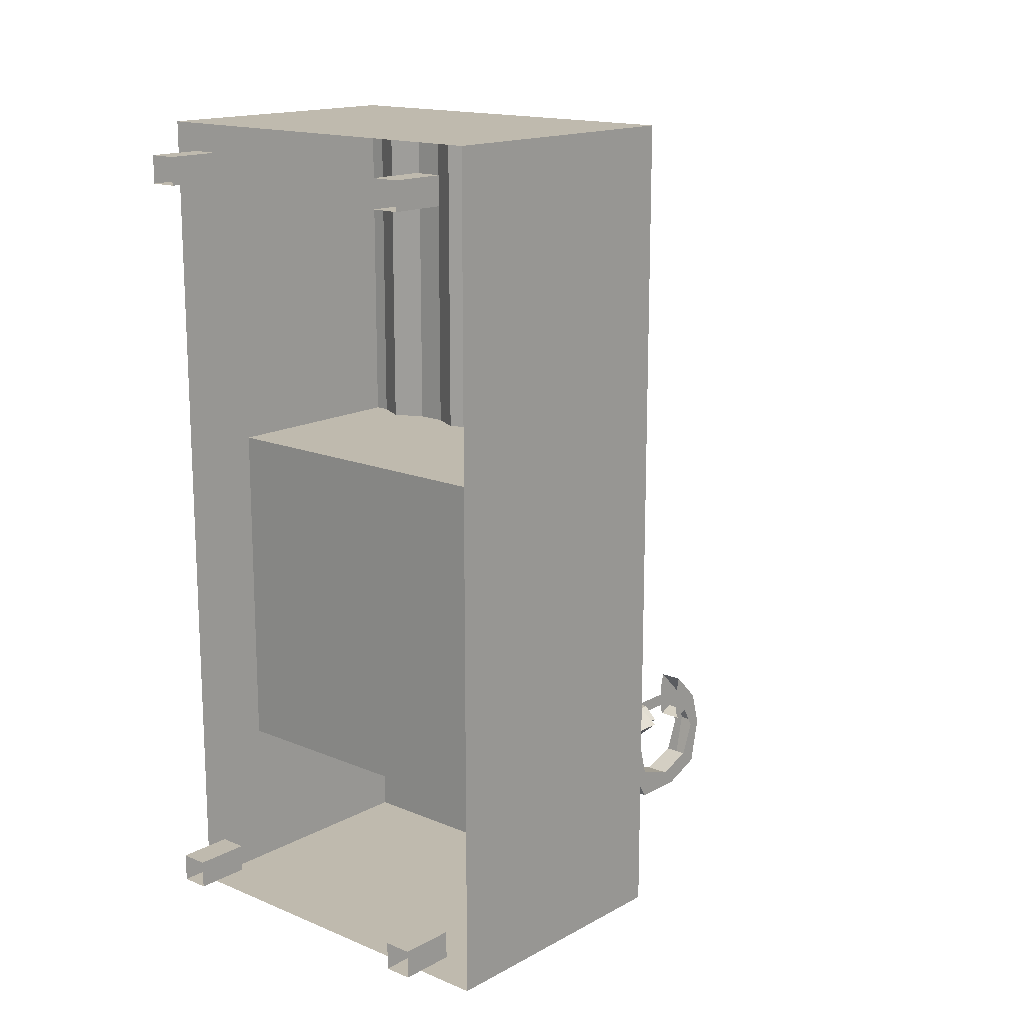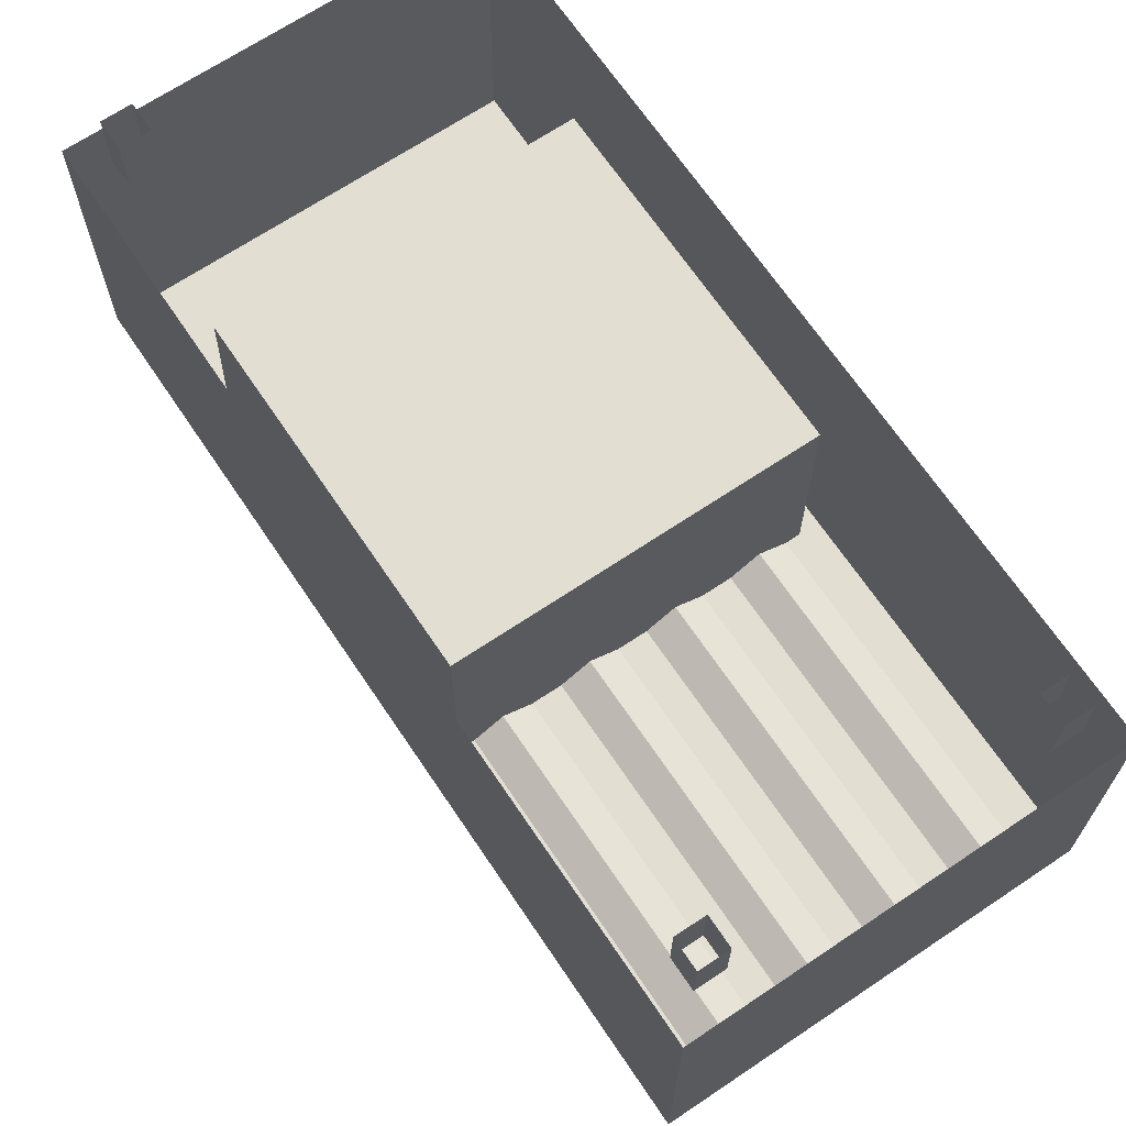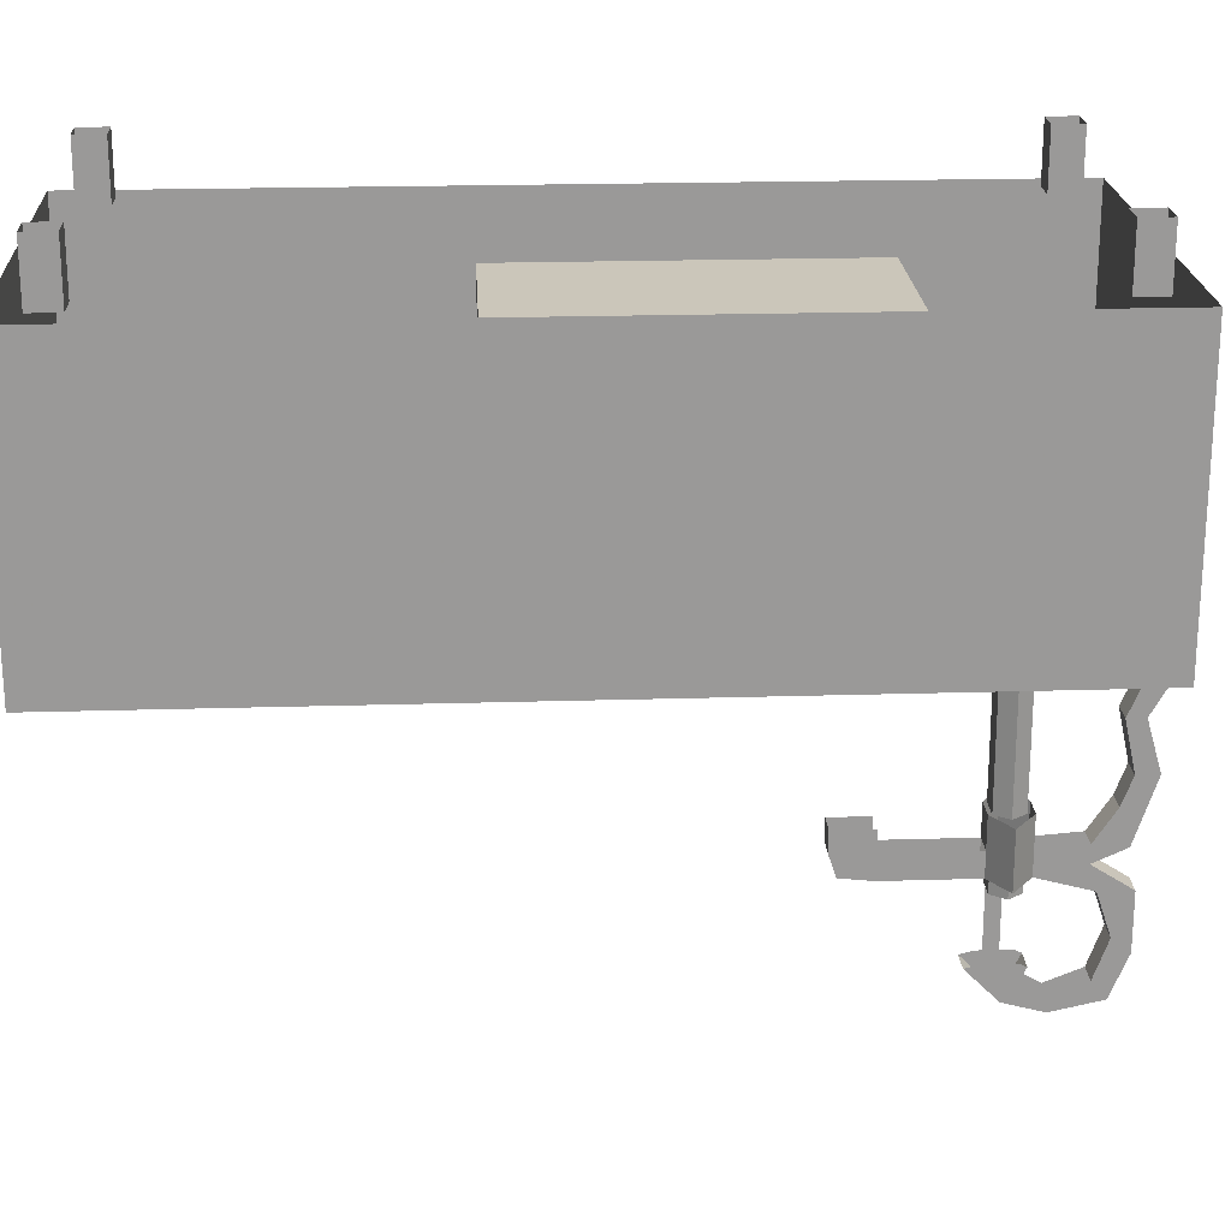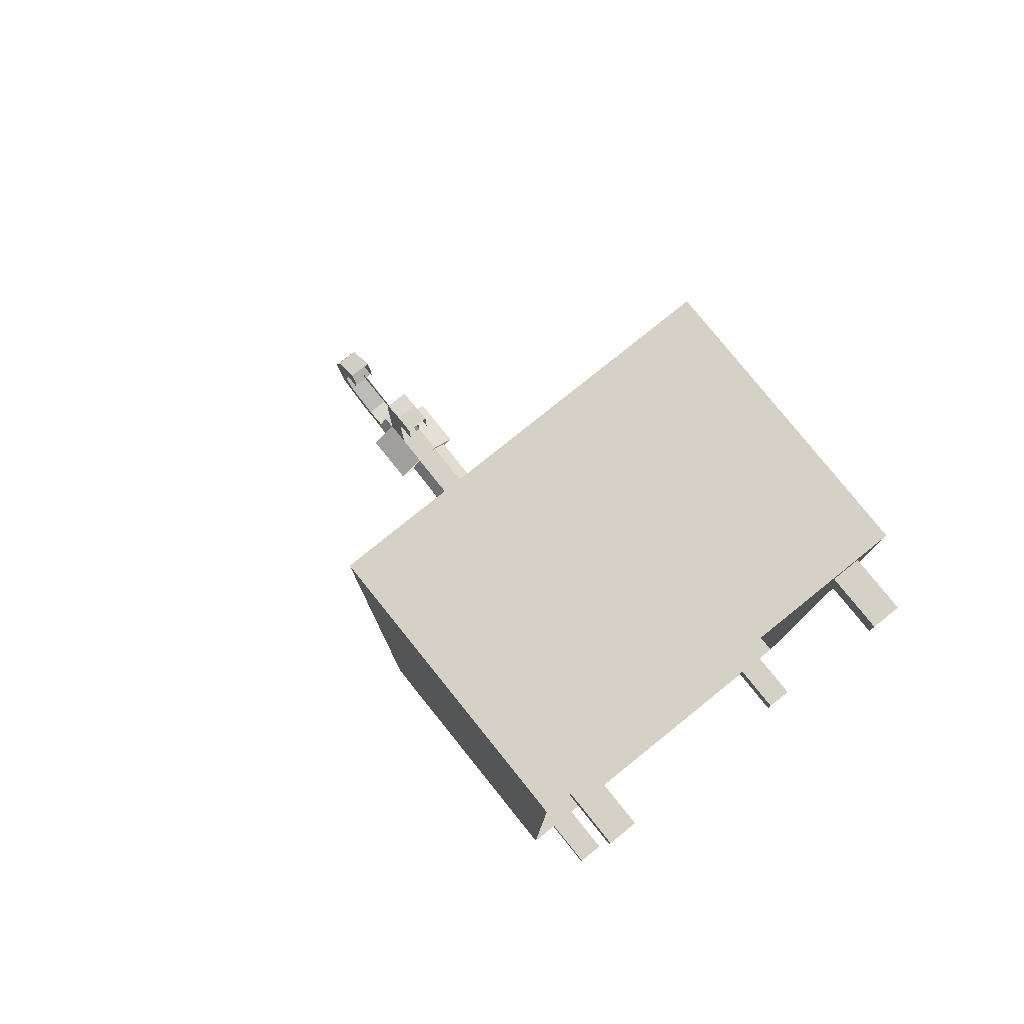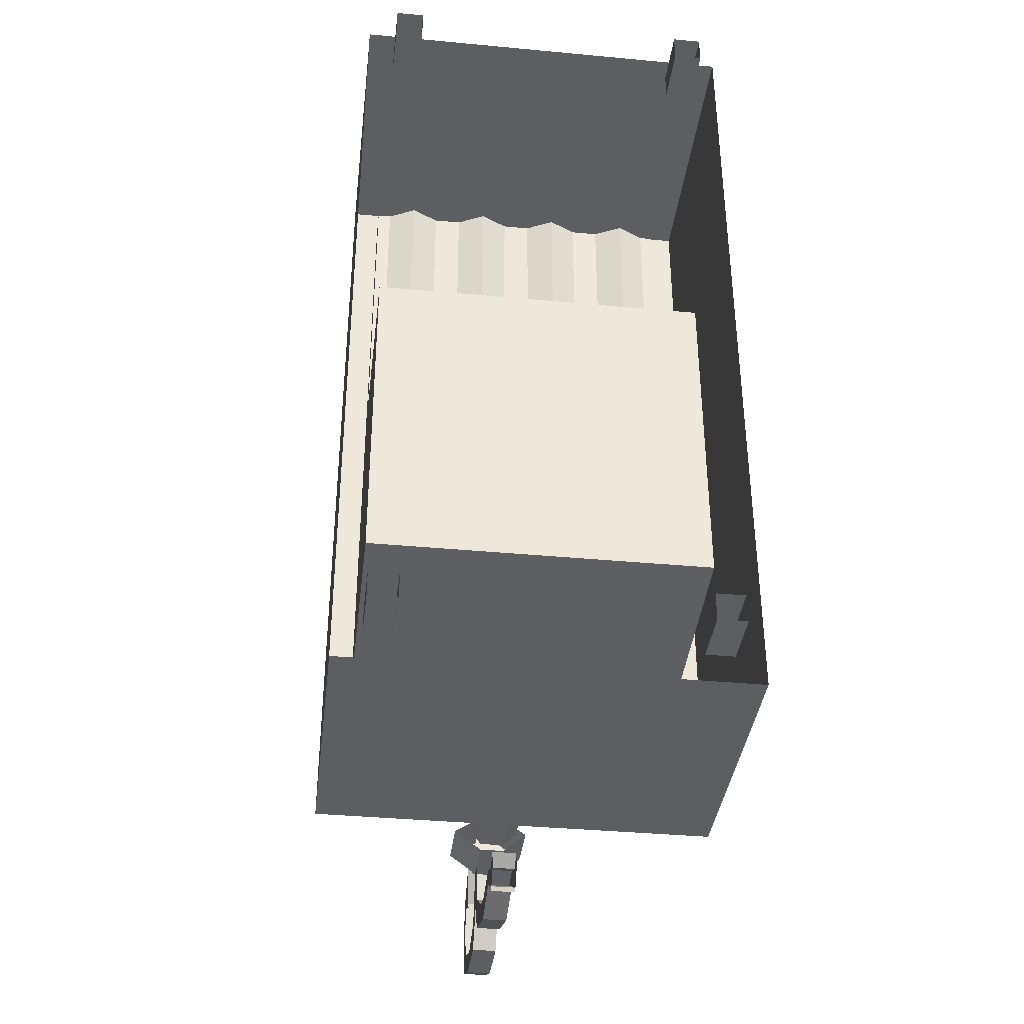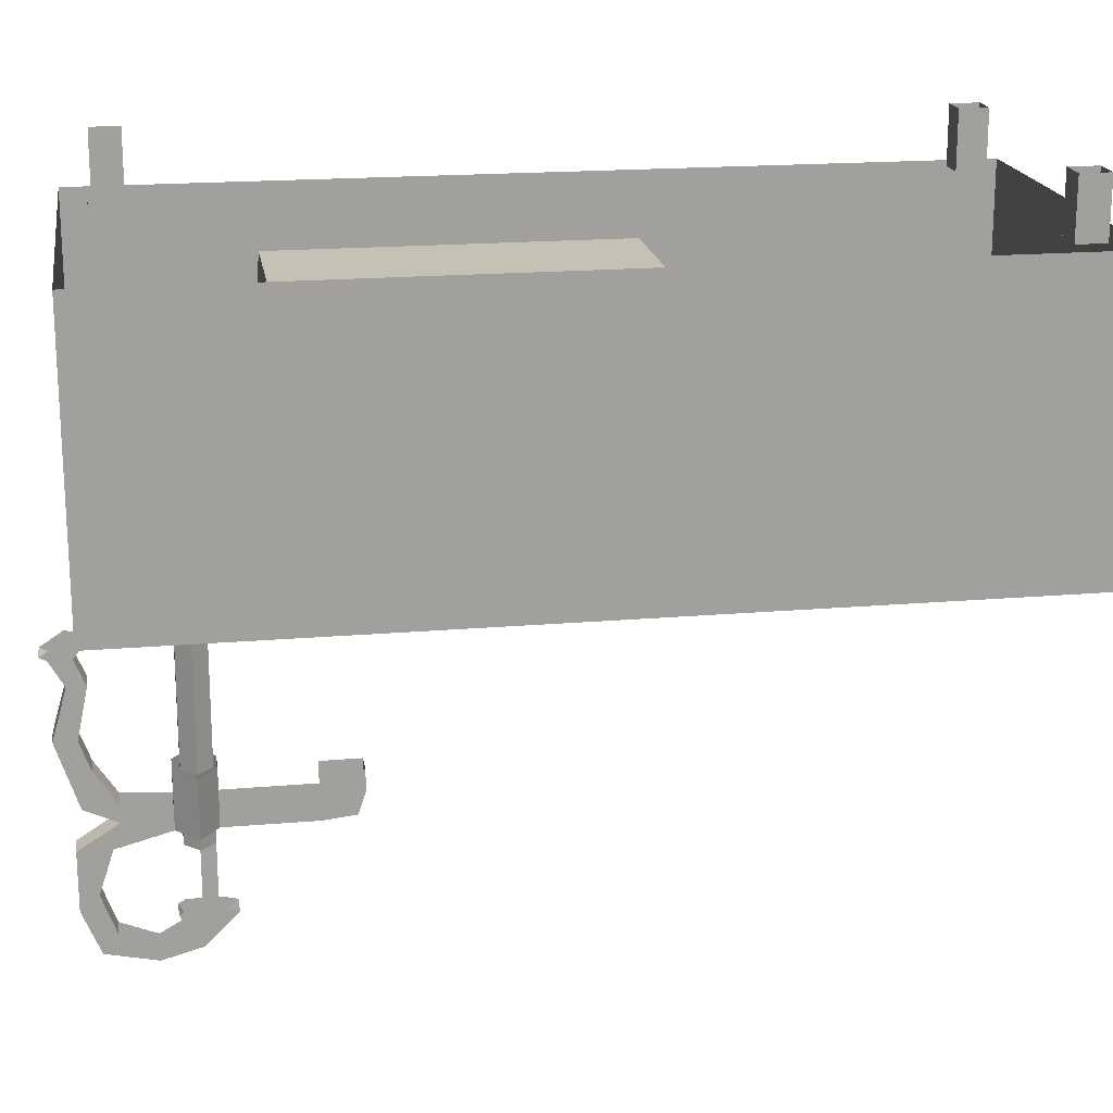
<metadata>
{"format":"obj","ext":"obj","renderer":"f3d","projection":"perspective","resolution":1024,"background":"white","views":[{"elev":15.6,"azim":-138.8,"up":"+Z"},{"elev":67.9,"azim":-33.9,"up":"+Y"},{"elev":21.2,"azim":86.9,"up":"+Y"},{"elev":79.2,"azim":141.2,"up":"+Z"},{"elev":-37.8,"azim":173.2,"up":"+Z"},{"elev":18.8,"azim":-99.3,"up":"+Y"}]}
</metadata>
<code>
v 0.4375 -0.75 -0.9375
v -0.4375 -0.75 -0.9375
v -0.4375 -0.125 -0.9375
v 0.4375 -0.125 -0.9375
v 0.4375 -0.75 0
v 0.4375 -0.125 0
v 0.4375 -0.75 0.9375
v 0.4375 -0.125 0.9375
v -0.4375 -0.75 0.9375
v 0.375 -0.75 0.875
v 0.375 -0.75 -0.875
v -0.375 -0.75 -0.875
v -0.375 -0.75 0.875
v 0.03125 -0.6875 0.875
v 0.1562 -0.6875 0.875
v 0.2188 -0.6875 0.875
v 0.3438 -0.6875 0.875
v 0.375 -0.6875 0.875
v 0.375 -0.6875 0.1875
v 0.375 -0.6875 -0.5938
v 0.375 -0.6875 -0.875
v -0.375 -0.6875 -0.875
v -0.375 -0.6875 -0.5938
v -0.375 -0.6875 0.1875
v -0.375 -0.6875 0.875
v -0.3438 -0.6875 0.875
v -0.2188 -0.6875 0.875
v -0.1562 -0.6875 0.875
v -0.03125 -0.6875 0.875
v 0.375 0 0.8125
v 0.375 -0.125 0.8125
v 0.3125 -0.125 0.8125
v 0.3125 0 0.8125
v 0.3125 0 0.875
v 0.3125 -0.125 0.875
v 0.375 -0.125 0.875
v 0.375 0 0.875
v -0.3125 0 0.8125
v -0.3125 -0.125 0.8125
v -0.375 -0.125 0.8125
v -0.375 0 0.8125
v -0.375 0 0.875
v -0.375 -0.125 0.875
v -0.3125 -0.125 0.875
v -0.3125 0 0.875
v 0.375 0 -0.875
v 0.375 -0.125 -0.875
v 0.3125 -0.125 -0.875
v 0.3125 0 -0.875
v 0.3125 0 -0.8125
v 0.3125 -0.125 -0.8125
v 0.375 -0.125 -0.8125
v 0.375 0 -0.8125
v -0.3125 0 -0.875
v -0.3125 -0.125 -0.875
v -0.375 -0.125 -0.875
v -0.375 0 -0.875
v -0.375 0 -0.8125
v -0.375 -0.125 -0.8125
v -0.3125 -0.125 -0.8125
v -0.3125 0 -0.8125
v -0.4375 -0.125 0.9375
v -0.4375 -0.75 0
v -0.4375 -0.125 0
v 0.375 -0.25 -0.5625
v -0.375 -0.25 -0.5625
v -0.375 -0.25 0.1875
v -0.3438 -0.6875 0.1875
v 0.2812 -0.6562 0.875
v 0.2812 -0.6562 0.1875
v 0.3438 -0.6875 0.1875
v 0.375 -0.25 0.1875
v 0.2188 -0.6875 0.1875
v 0.1875 -0.6875 0.1875
v 0.1875 -0.6875 0.875
v 0.1562 -0.6875 0.1875
v 0.09375 -0.6562 0.1875
v 0.09375 -0.6562 0.875
v 0.03125 -0.6875 0.1875
v -0.09375 -0.6562 0.1875
v -0.1562 -0.6875 0.1875
v -0.2188 -0.6875 0.1875
v -0.2812 -0.6562 0.1875
v -0.2812 -0.6562 0.875
v -0.1875 -0.6875 0.875
v -0.1875 -0.6875 0.1875
v -0.09375 -0.6562 0.875
v -0.03125 -0.6875 0.1875
v 0 -0.6875 0.875
v 0 -0.6875 0.1875
v 0.03125 -1.312 -0.9688
v -0.02344 -1.312 -0.9688
v -0.02344 -1.258 -0.8828
v 0.03125 -1.258 -0.8828
v 0.03125 -1.312 -0.8984
v 0.03125 -1.406 -0.9297
v 0.03125 -1.438 -0.9688
v -0.02344 -1.438 -0.9688
v -0.02344 -1.312 -0.8984
v -0.02344 -1.281 -0.7812
v -0.02344 -1.227 -0.7812
v -0.02344 -1.227 -0.9531
v 0.03125 -1.227 -0.9531
v 0.03125 -1.219 -0.8828
v 0.03125 -1.227 -0.7812
v 0.03125 -1.281 -0.7812
v -0.02344 -1.406 -0.9297
v 0.03125 -1.492 -0.8984
v 0.03125 -1.531 -0.9297
v -0.02344 -1.531 -0.9297
v 0 -1.453 -0.7031
v 0 -1.453 -0.7344
v 0 -1.312 -0.7344
v 0 -1.312 -0.7031
v 0.05469 -1.312 -0.7344
v 0.03125 -1.312 -0.7656
v 0.03125 -1.281 -0.7656
v 0.05469 -1.281 -0.7344
v 0.03125 -1.312 -0.7031
v -0.05469 -1.312 -0.7344
v -0.02344 -1.312 -0.7656
v -0.02344 -1.281 -0.7656
v 0.03125 -1.281 -0.7031
v -0.02344 -1.312 -0.7031
v -0.02344 -1.281 -0.7031
v -0.05469 -1.281 -0.7344
v -0.02344 -1.227 -0.6953
v -0.02344 -1.281 -0.6953
v -0.02344 -1.281 -0.5
v -0.02344 -1.227 -0.5
v -0.02344 -1.227 -0.4141
v -0.02344 -1.18 -0.5
v -0.02344 -1.18 -0.4141
v 0.03125 -1.227 -0.4141
v 0.03125 -1.18 -0.4141
v 0.03125 -1.227 -0.5
v 0.03125 -1.18 -0.5
v 0.03125 -1.281 -0.6953
v 0.03125 -1.281 -0.5
v -0.07812 -1.281 -0.7344
v 0.09375 -1.281 -0.7344
v 0.09375 -1.227 -0.7344
v 0.03125 -1.227 -0.6953
v 0.03125 -1.273 -0.4297
v -0.02344 -1.273 -0.4297
v -0.07812 -1.227 -0.7344
v 0.03125 -1.156 -0.7812
v 0.09375 -1.156 -0.7344
v 0.03125 -1.156 -0.6953
v -0.02344 -1.156 -0.6953
v -0.02344 -1.156 -0.7812
v -0.07812 -1.156 -0.7344
v 0.05469 -1.156 -0.7344
v 0.03125 -1.156 -0.7656
v 0.03125 -0.7812 -0.7656
v 0.05469 -0.7812 -0.7344
v 0.03125 -1.156 -0.7031
v 0.03125 -0.7812 -0.7031
v -0.02344 -1.156 -0.7031
v -0.02344 -0.7812 -0.7031
v -0.05469 -1.156 -0.7344
v -0.05469 -0.7812 -0.7344
v -0.02344 -1.156 -0.7656
v -0.02344 -0.7812 -0.7656
v 0.09375 -0.7812 -0.7344
v 0.03125 -0.7812 -0.7812
v 0.03125 -0.6875 -0.7812
v 0.09375 -0.6875 -0.7344
v 0.03125 -0.7812 -0.6953
v -0.07812 -0.7812 -0.7344
v -0.02344 -0.7812 -0.7812
v -0.02344 -0.6875 -0.7812
v 0.03125 -0.6875 -0.6953
v -0.02344 -0.7812 -0.6953
v -0.02344 -0.6875 -0.6953
v -0.07812 -0.6875 -0.7344
v -0.02344 -1.492 -0.8984
v -0.02344 -1.523 -0.8203
v -0.02344 -1.555 -0.8203
v -0.02344 -1.492 -0.7656
v -0.02344 -1.531 -0.7344
v -0.02344 -1.492 -0.6953
v -0.02344 -1.461 -0.7812
v 0.03125 -1.461 -0.7812
v 0.03125 -1.492 -0.7656
v 0.03125 -1.461 -0.6641
v 0.03125 -1.492 -0.6953
v 0.03125 -1.531 -0.7344
v 0.03125 -1.523 -0.8203
v 0.03125 -1.555 -0.8203
v -0.02344 -1.18 -0.9688
v 0.03125 -1.18 -0.9688
v 0.03125 -1.148 -0.9297
v -0.02344 -1.148 -0.9297
v -0.02344 -1.219 -0.8828
v -0.02344 -1.086 -1
v 0.03125 -1.086 -1
v 0.03125 -1.086 -0.9531
v -0.02344 -1.086 -0.9531
v -0.02344 -0.9766 -0.9688
v 0.03125 -0.9766 -0.9688
v 0.03125 -0.9766 -0.9297
v -0.02344 -0.9766 -0.9297
v -0.02344 -0.9219 -1
v 0.03125 -0.9219 -1
v 0.03125 -0.9219 -0.9531
v -0.02344 -0.9219 -0.9531
v -0.02344 -0.9141 -1.016
v 0.03125 -0.9141 -1.016
v 0.03125 -0.8828 -0.9688
v 0.03125 -0.8906 -0.9297
v -0.02344 -0.8906 -0.9297
v -0.02344 -0.8828 -0.9688
v -0.02344 -1.461 -0.6641
v -0.02344 -1.453 -0.6953
v -0.02344 -1.453 -0.7656
v 0.03125 -1.453 -0.7656
v 0.03125 -1.453 -0.6953
f 1 2 3
f 1 3 4
f 7 8 9
f 9 8 62
f 1 4 5
f 5 4 6
f 5 6 7
f 7 6 8
f 9 62 63
f 63 62 64
f 63 64 2
f 2 64 3
f 7 9 10
f 7 10 1
f 1 10 11
f 1 11 12
f 1 12 2
f 2 12 9
f 9 12 13
f 9 13 10
f 10 13 14
f 10 14 15
f 10 15 16
f 10 16 17
f 10 17 18
f 10 18 19
f 10 19 20
f 10 20 11
f 11 20 21
f 11 21 12
f 12 21 22
f 12 22 23
f 12 23 24
f 12 24 13
f 13 24 25
f 13 25 26
f 13 26 27
f 13 27 28
f 13 28 29
f 13 29 14
f 22 21 20
f 22 20 23
f 23 20 65
f 23 65 66
f 23 66 24
f 24 66 67
f 24 67 68
f 24 68 26
f 24 26 25
f 17 69 70
f 17 70 71
f 17 71 18
f 18 71 19
f 19 71 72
f 19 72 20
f 20 72 65
f 73 70 69
f 73 69 16
f 73 16 74
f 74 16 75
f 74 75 76
f 76 75 15
f 76 15 77
f 76 77 72
f 76 72 73
f 73 72 70
f 70 72 71
f 15 78 77
f 77 78 79
f 77 79 80
f 77 80 72
f 72 80 67
f 67 80 81
f 67 81 82
f 67 82 83
f 67 83 68
f 68 83 84
f 68 84 26
f 26 84 27
f 27 84 83
f 27 83 82
f 27 82 85
f 85 82 86
f 85 86 28
f 28 86 81
f 28 81 87
f 28 87 29
f 29 87 80
f 29 80 88
f 29 88 89
f 89 88 90
f 89 90 14
f 14 90 79
f 14 79 78
f 14 78 15
f 81 80 87
f 16 69 17
f 80 79 88
f 91 92 93
f 91 93 94
f 91 97 98
f 91 98 92
f 93 102 103
f 93 103 94
f 95 106 100
f 95 100 99
f 95 99 96
f 96 99 107
f 96 107 108
f 97 109 110
f 97 110 98
f 111 112 113
f 111 113 114
f 111 114 112
f 112 114 113
f 115 119 120
f 115 120 116
f 116 120 121
f 119 124 120
f 138 128 140
f 138 140 141
f 100 106 140
f 140 106 141
f 165 169 170
f 165 170 166
f 166 170 171
f 169 174 170
f 107 177 108
f 180 183 184
f 180 184 185
f 109 190 179
f 109 179 110
f 102 191 192
f 102 192 103
f 104 193 194
f 104 194 195
f 191 196 197
f 191 197 192
f 193 198 199
f 193 199 194
f 196 200 201
f 196 201 197
f 198 202 203
f 198 203 199
f 200 204 205
f 200 205 201
f 202 206 207
f 202 207 203
f 204 208 209
f 204 209 205
f 206 211 212
f 206 212 207
f 214 182 187
f 214 187 186
f 181 179 190
f 181 190 188
f 181 188 182
f 182 188 187
f 30 31 32
f 30 32 33
f 33 32 34
f 34 32 35
f 34 35 36
f 34 36 37
f 37 36 31
f 37 31 30
f 38 39 40
f 38 40 41
f 41 40 42
f 42 40 43
f 42 43 44
f 42 44 45
f 45 44 39
f 45 39 38
f 46 47 48
f 46 48 49
f 49 48 50
f 50 48 51
f 50 51 52
f 50 52 53
f 53 52 47
f 53 47 46
f 54 55 56
f 54 56 57
f 57 56 58
f 58 56 59
f 58 59 60
f 58 60 61
f 61 60 55
f 61 55 54
f 65 72 67
f 65 67 66
f 91 94 95
f 91 95 96
f 91 96 97
f 92 98 99
f 92 99 100
f 92 100 93
f 93 100 101
f 93 101 102
f 94 103 104
f 94 104 105
f 94 105 106
f 94 106 95
f 96 108 97
f 97 108 109
f 98 110 107
f 98 107 99
f 115 116 117
f 115 117 118
f 115 118 119
f 116 121 122
f 116 122 117
f 119 118 123
f 119 123 124
f 120 124 125
f 120 125 126
f 120 126 121
f 121 126 122
f 124 123 125
f 127 128 129
f 127 129 130
f 130 129 131
f 130 131 132
f 132 131 133
f 133 131 134
f 133 134 135
f 135 134 136
f 135 136 137
f 138 139 129
f 138 129 128
f 138 141 142
f 138 142 143
f 138 143 136
f 138 136 139
f 139 136 144
f 139 144 145
f 139 145 129
f 129 145 131
f 131 145 144
f 131 144 134
f 134 144 136
f 100 140 146
f 100 146 101
f 100 101 106
f 141 106 105
f 141 105 142
f 142 105 147
f 142 147 148
f 142 148 143
f 143 148 149
f 143 149 127
f 127 149 150
f 127 150 146
f 127 146 140
f 127 140 128
f 106 101 105
f 105 101 151
f 105 151 147
f 146 150 152
f 146 152 101
f 101 152 151
f 153 154 155
f 153 155 156
f 153 156 157
f 157 156 158
f 157 158 159
f 159 158 160
f 159 160 161
f 161 160 162
f 161 162 163
f 163 162 164
f 163 164 154
f 154 164 155
f 165 166 167
f 165 167 168
f 165 168 169
f 166 171 172
f 166 172 167
f 169 168 173
f 169 173 174
f 170 174 175
f 170 175 176
f 170 176 171
f 171 176 172
f 174 173 175
f 177 107 110
f 177 110 178
f 178 110 179
f 178 179 180
f 180 179 181
f 180 181 182
f 180 182 183
f 185 184 186
f 185 186 187
f 185 187 188
f 185 188 189
f 189 188 190
f 189 190 108
f 108 190 109
f 103 192 104
f 104 192 193
f 195 194 102
f 195 102 101
f 192 197 193
f 193 197 198
f 194 199 191
f 194 191 102
f 197 201 202
f 197 202 198
f 199 203 200
f 199 200 196
f 199 196 191
f 201 205 202
f 202 205 206
f 203 207 200
f 200 207 204
f 204 207 208
f 205 209 210
f 205 210 211
f 205 211 206
f 207 212 213
f 207 213 208
f 214 215 216
f 214 216 183
f 214 183 182
f 184 217 218
f 184 218 186

</code>
